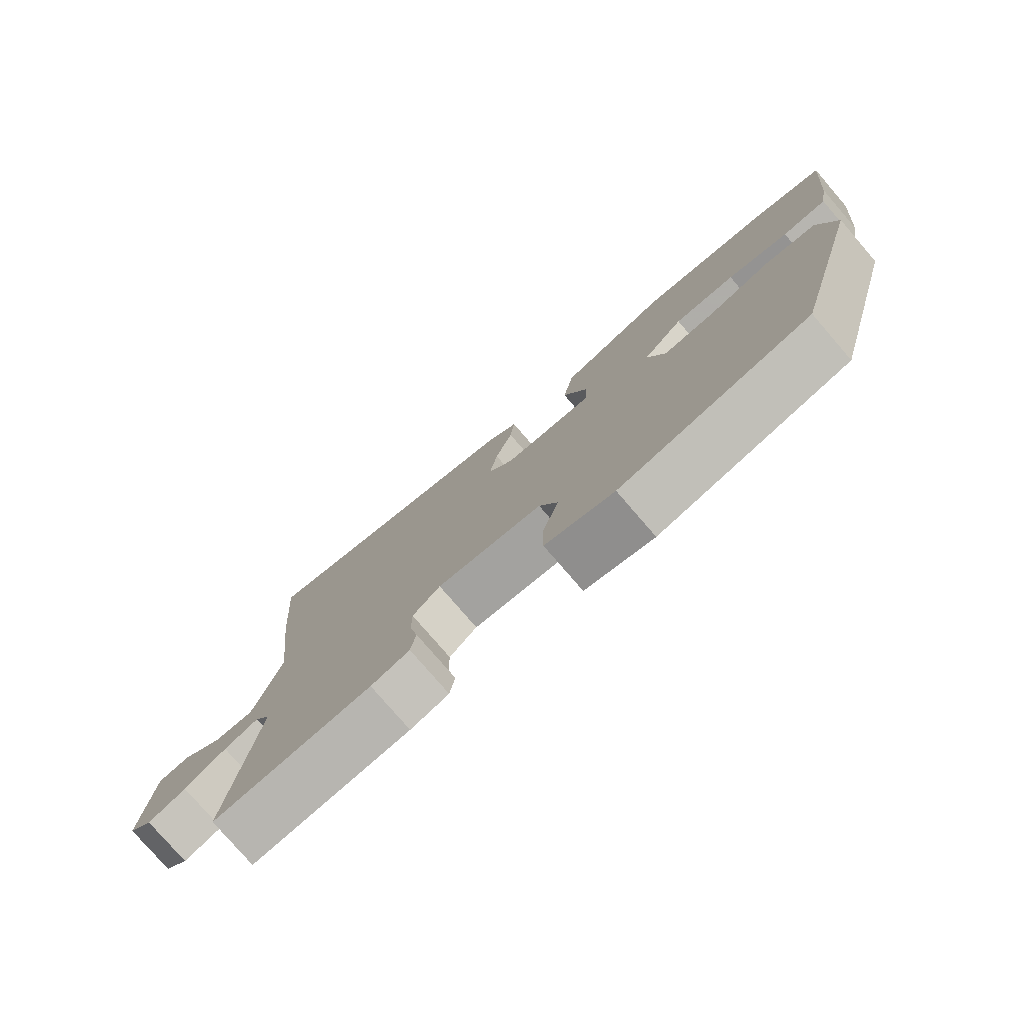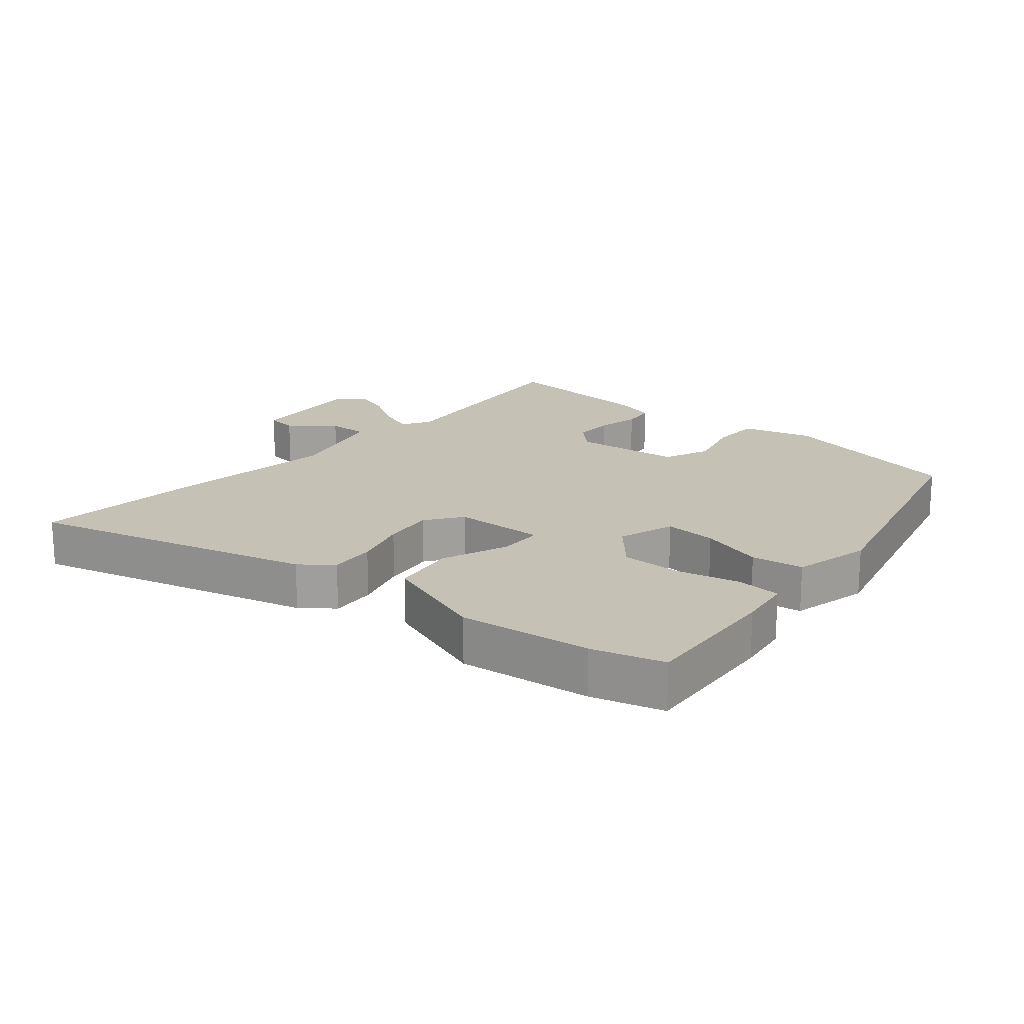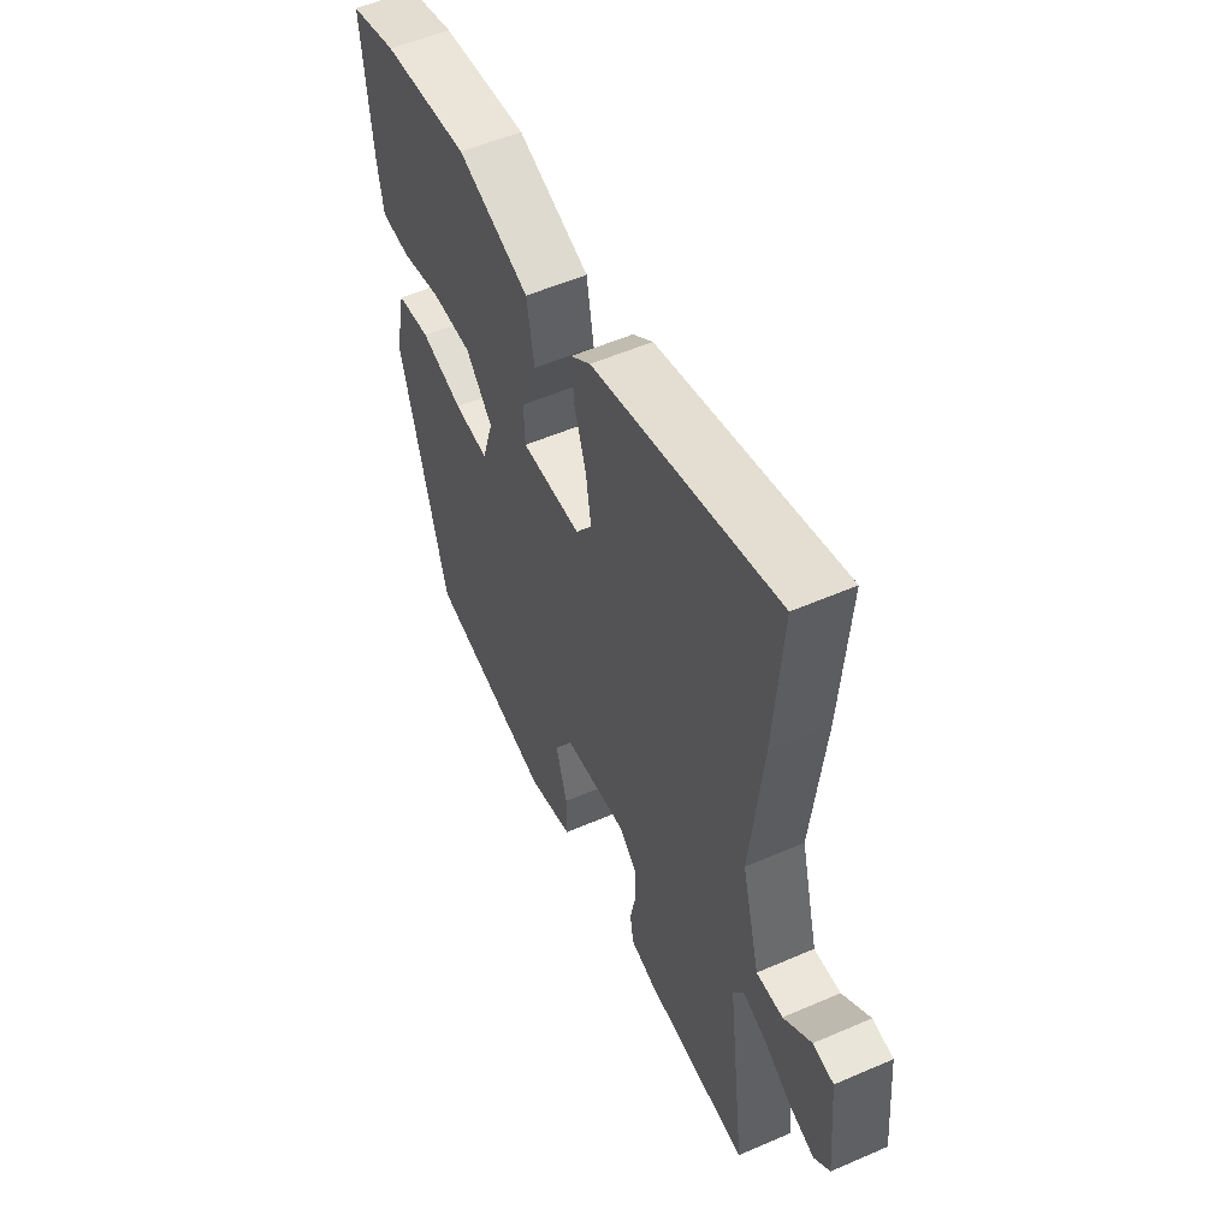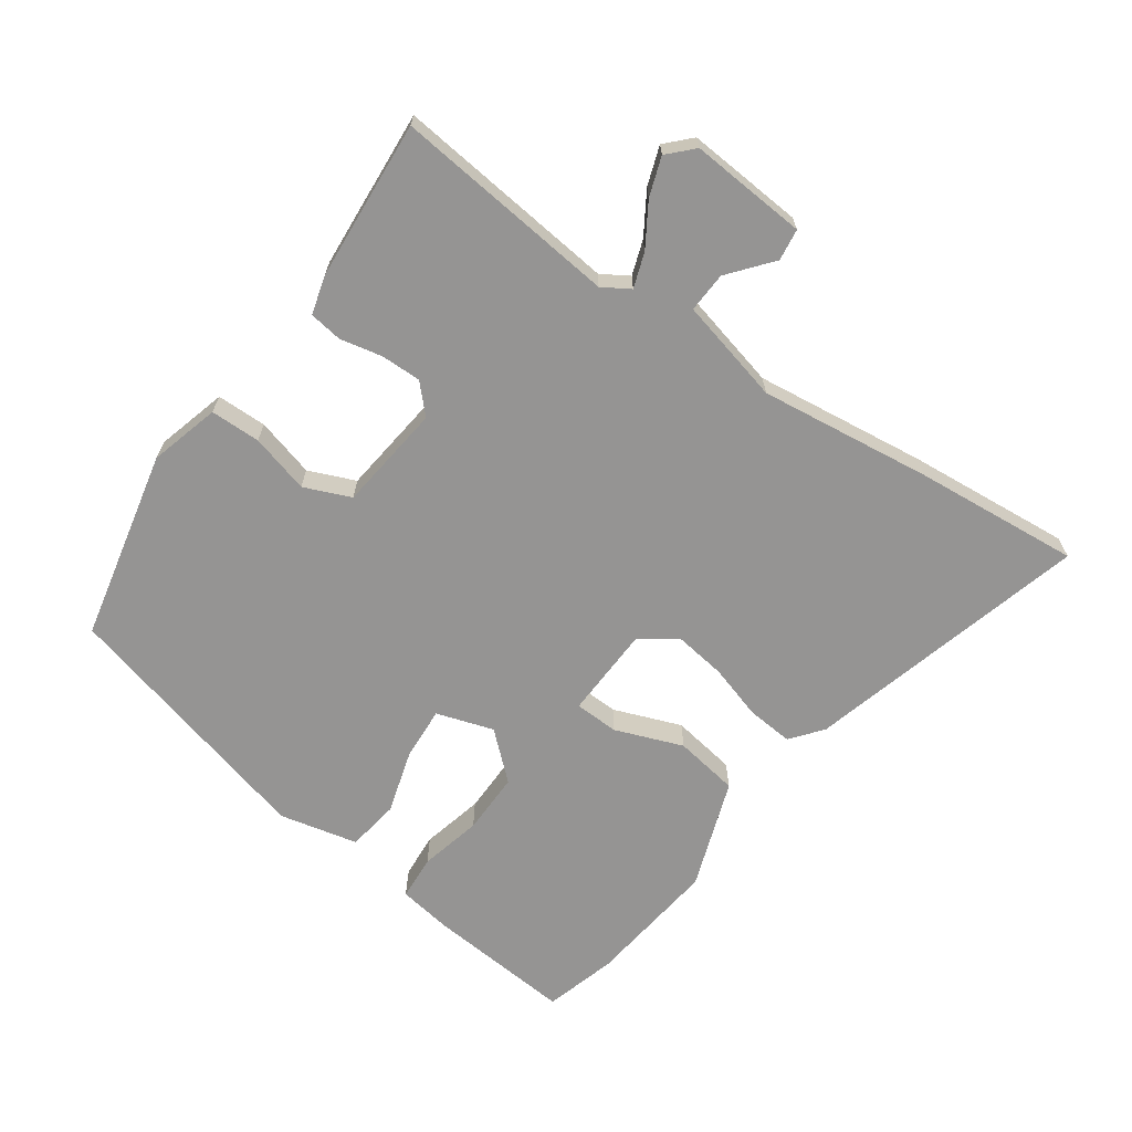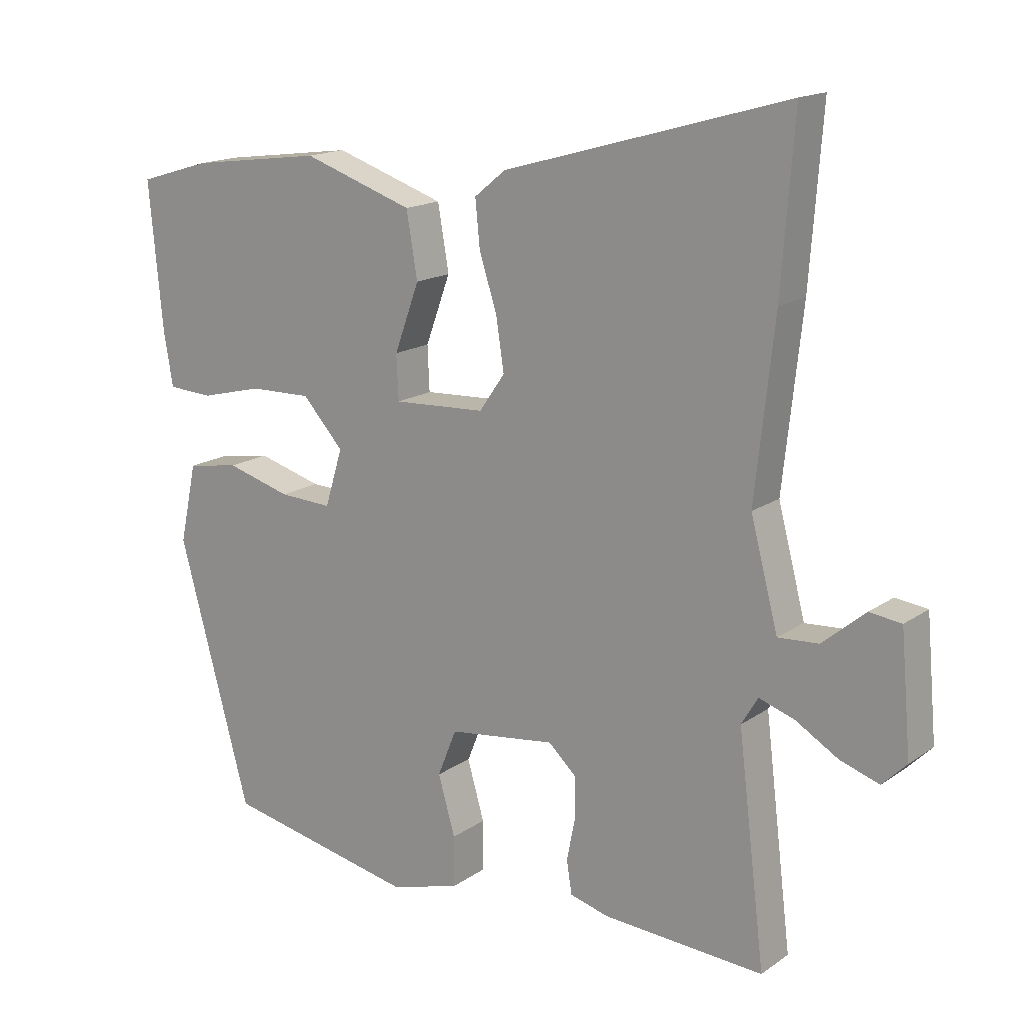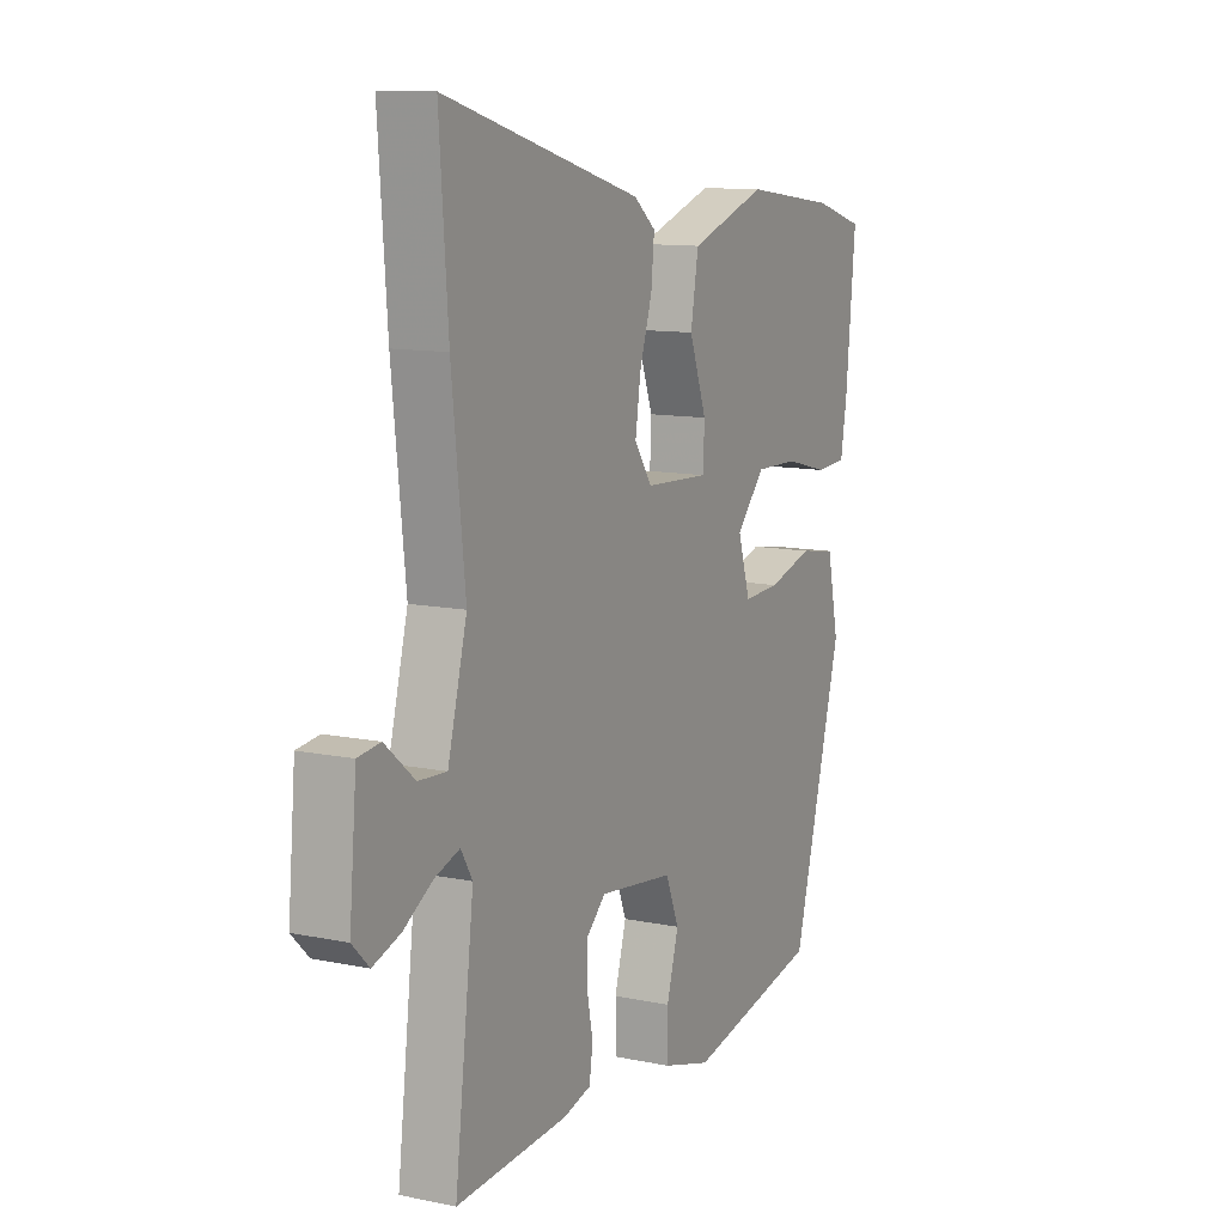
<metadata>
{"format":"obj","ext":"obj","renderer":"f3d","projection":"perspective","resolution":1024,"background":"white","views":[{"elev":-78.4,"azim":40.8,"up":"+Z"},{"elev":18.7,"azim":41.3,"up":"+Y"},{"elev":54.6,"azim":-114.7,"up":"+Z"},{"elev":-67.2,"azim":-124.4,"up":"+Y"},{"elev":16.1,"azim":-144.1,"up":"+Z"},{"elev":11.3,"azim":-63.2,"up":"+Z"}]}
</metadata>
<code>
v 0.456 0.07 0.513
v 0.566 0.07 0.48
v 0.545 0.07 0.257
v 0.531 0.07 0.174
v 0.462 0.07 0.17
v 0.367 0.07 0.194
v 0.272 0.07 0.196
v 0.209 0.07 0.127
v 0.236 0.07 0.039
v 0.317 0.07 0.043
v 0.416 0.07 0.071
v 0.496 0.07 0.058
v 0.522 0.07 -0.063
v 0.412 0.07 -0.465
v 0.118 0.07 -0.525
v 0.011 0.07 -0.494
v 0.011 0.07 -0.417
v 0.037 0.07 -0.327
v 0.008 0.07 -0.255
v -0.156 0.07 -0.234
v -0.199 0.07 -0.274
v -0.199 0.07 -0.336
v -0.186 0.07 -0.401
v -0.194 0.07 -0.452
v -0.254 0.07 -0.468
v -0.5 0.07 -0.483
v -0.458 0.07 -0.139
v -0.483 0.07 -0.097
v -0.537 0.07 -0.115
v -0.602 0.07 -0.154
v -0.662 0.07 -0.174
v -0.699 0.07 -0.137
v -0.683 0.07 0.043
v -0.634 0.07 0.049
v -0.569 0.07 -0.006
v -0.507 0.07 -0.01
v -0.465 0.07 0.15
v -0.494 0.07 0.416
v -0.513 0.07 0.671
v -0.08 0.07 0.548
v -0.032 0.07 0.509
v -0.039 0.07 0.438
v -0.066 0.07 0.354
v -0.078 0.07 0.275
v -0.039 0.07 0.219
v 0.102 0.07 0.212
v 0.105 0.07 0.28
v 0.067 0.07 0.384
v 0.084 0.07 0.483
v 0.253 0.07 0.54
v 0.456 0 0.513
v 0.566 0 0.48
v 0.545 0 0.257
v 0.531 0 0.174
v 0.462 0 0.17
v 0.367 0 0.194
v 0.272 0 0.196
v 0.209 0 0.127
v 0.236 0 0.039
v 0.317 0 0.043
v 0.416 0 0.071
v 0.496 0 0.058
v 0.522 0 -0.063
v 0.412 0 -0.465
v 0.118 0 -0.525
v 0.011 0 -0.494
v 0.011 0 -0.417
v 0.037 0 -0.327
v 0.008 0 -0.255
v -0.156 0 -0.234
v -0.199 0 -0.274
v -0.199 0 -0.336
v -0.186 0 -0.401
v -0.194 0 -0.452
v -0.254 0 -0.468
v -0.5 0 -0.483
v -0.458 0 -0.139
v -0.483 0 -0.097
v -0.537 0 -0.115
v -0.602 0 -0.154
v -0.662 0 -0.174
v -0.699 0 -0.137
v -0.683 0 0.043
v -0.634 0 0.049
v -0.569 0 -0.006
v -0.507 0 -0.01
v -0.465 0 0.15
v -0.494 0 0.416
v -0.513 0 0.671
v -0.08 0 0.548
v -0.032 0 0.509
v -0.039 0 0.438
v -0.066 0 0.354
v -0.078 0 0.275
v -0.039 0 0.219
v 0.102 0 0.212
v 0.105 0 0.28
v 0.067 0 0.384
v 0.084 0 0.483
v 0.253 0 0.54
f 4 5 6
f 3 4 6
f 2 3 6
f 1 2 6
f 50 1 6
f 49 50 6
f 48 49 6
f 47 48 6
f 46 47 6 7
f 45 46 7 8
f 41 42 43
f 40 41 43
f 39 40 43
f 38 39 43
f 37 38 43
f 36 37 43 44
f 33 34 35
f 32 33 35
f 31 32 35
f 30 31 35
f 29 30 35
f 28 29 35 36
f 36 44 45
f 28 36 45
f 27 28 45
f 25 26 27
f 24 25 27
f 23 24 27
f 22 23 27
f 16 17 18
f 15 16 18
f 14 15 18
f 13 14 18
f 12 13 18
f 11 12 18
f 10 11 18
f 9 10 18 19
f 8 9 19 20
f 8 20 21
f 45 8 21
f 27 45 21
f 21 22 27
f 56 55 54
f 56 54 53
f 56 53 52
f 56 52 51
f 56 51 100
f 56 100 99
f 56 99 98
f 56 98 97
f 57 56 97 96
f 58 57 96 95
f 93 92 91
f 93 91 90
f 93 90 89
f 93 89 88
f 93 88 87
f 94 93 87 86
f 85 84 83
f 85 83 82
f 85 82 81
f 85 81 80
f 85 80 79
f 86 85 79 78
f 95 94 86
f 95 86 78
f 95 78 77
f 77 76 75
f 77 75 74
f 77 74 73
f 77 73 72
f 68 67 66
f 68 66 65
f 68 65 64
f 68 64 63
f 68 63 62
f 68 62 61
f 68 61 60
f 69 68 60 59
f 70 69 59 58
f 71 70 58
f 71 58 95
f 71 95 77
f 77 72 71
f 1 51 52 2
f 2 52 53 3
f 3 53 54 4
f 4 54 55 5
f 5 55 56 6
f 6 56 57 7
f 7 57 58 8
f 8 58 59 9
f 9 59 60 10
f 10 60 61 11
f 11 61 62 12
f 12 62 63 13
f 13 63 64 14
f 14 64 65 15
f 15 65 66 16
f 16 66 67 17
f 17 67 68 18
f 18 68 69 19
f 19 69 70 20
f 20 70 71 21
f 21 71 72 22
f 22 72 73 23
f 23 73 74 24
f 24 74 75 25
f 25 75 76 26
f 26 76 77 27
f 27 77 78 28
f 28 78 79 29
f 29 79 80 30
f 30 80 81 31
f 31 81 82 32
f 32 82 83 33
f 33 83 84 34
f 34 84 85 35
f 35 85 86 36
f 36 86 87 37
f 37 87 88 38
f 38 88 89 39
f 39 89 90 40
f 40 90 91 41
f 41 91 92 42
f 42 92 93 43
f 43 93 94 44
f 44 94 95 45
f 45 95 96 46
f 46 96 97 47
f 47 97 98 48
f 48 98 99 49
f 49 99 100 50
f 50 100 51 1

</code>
